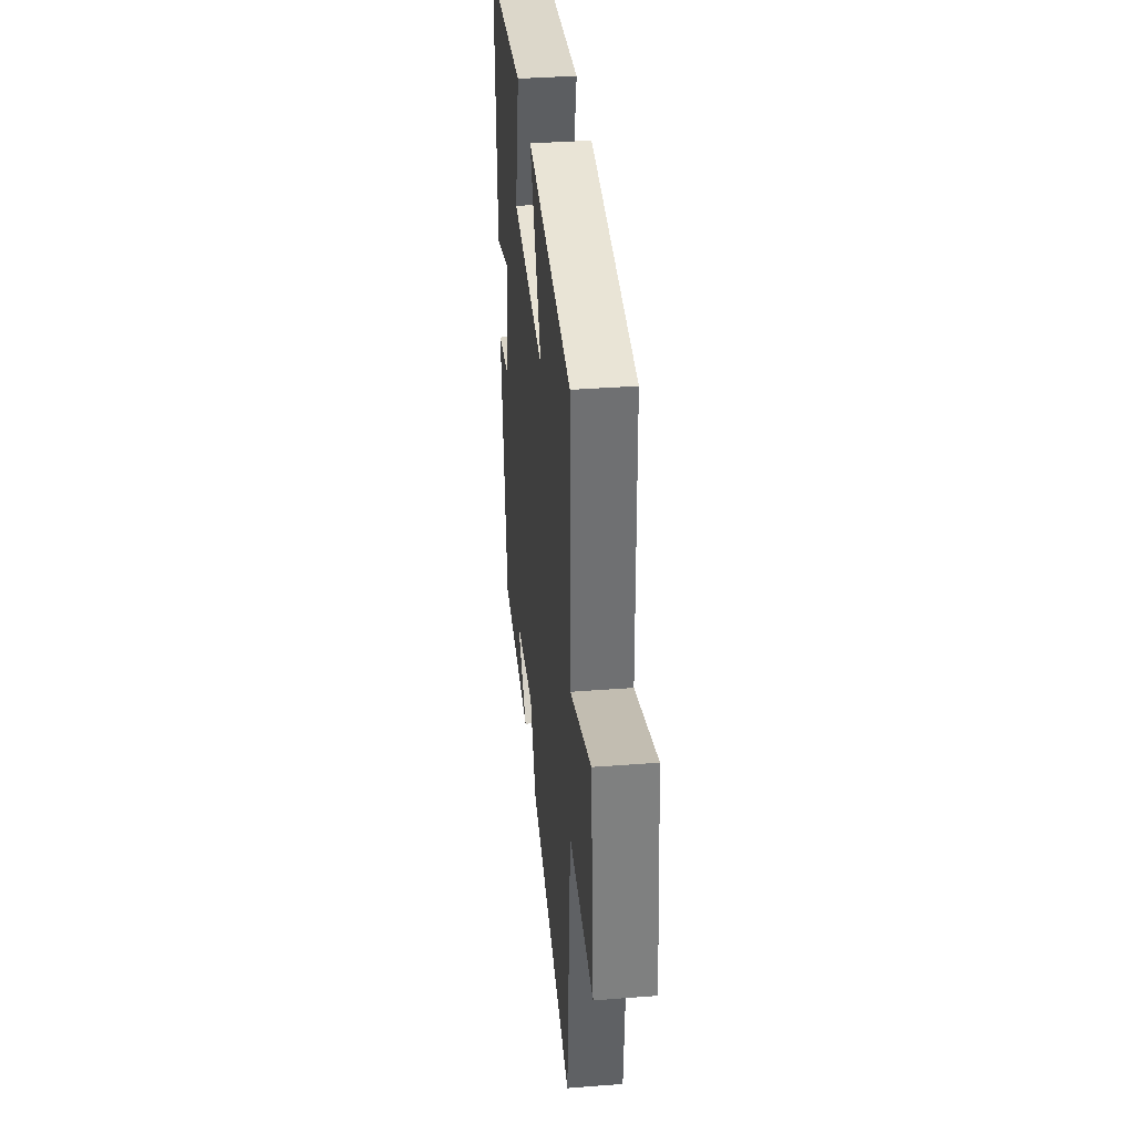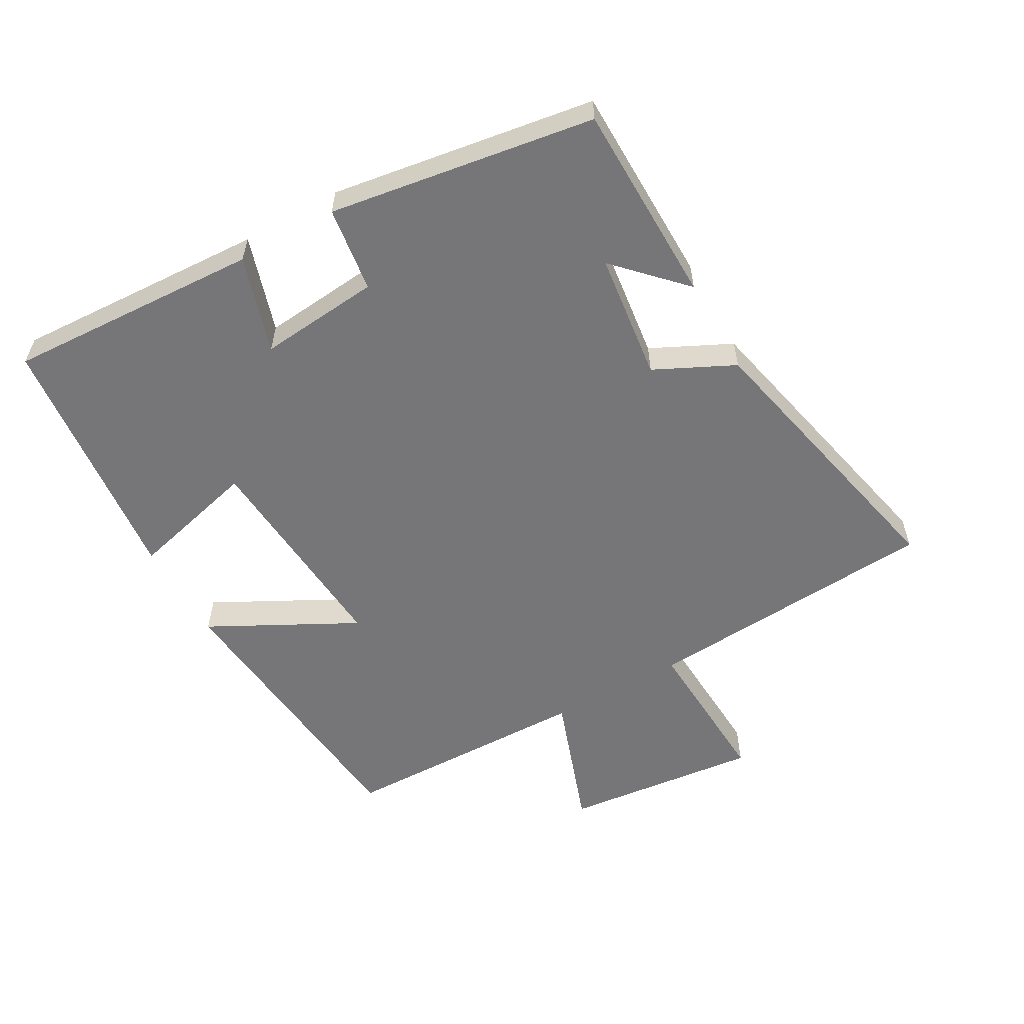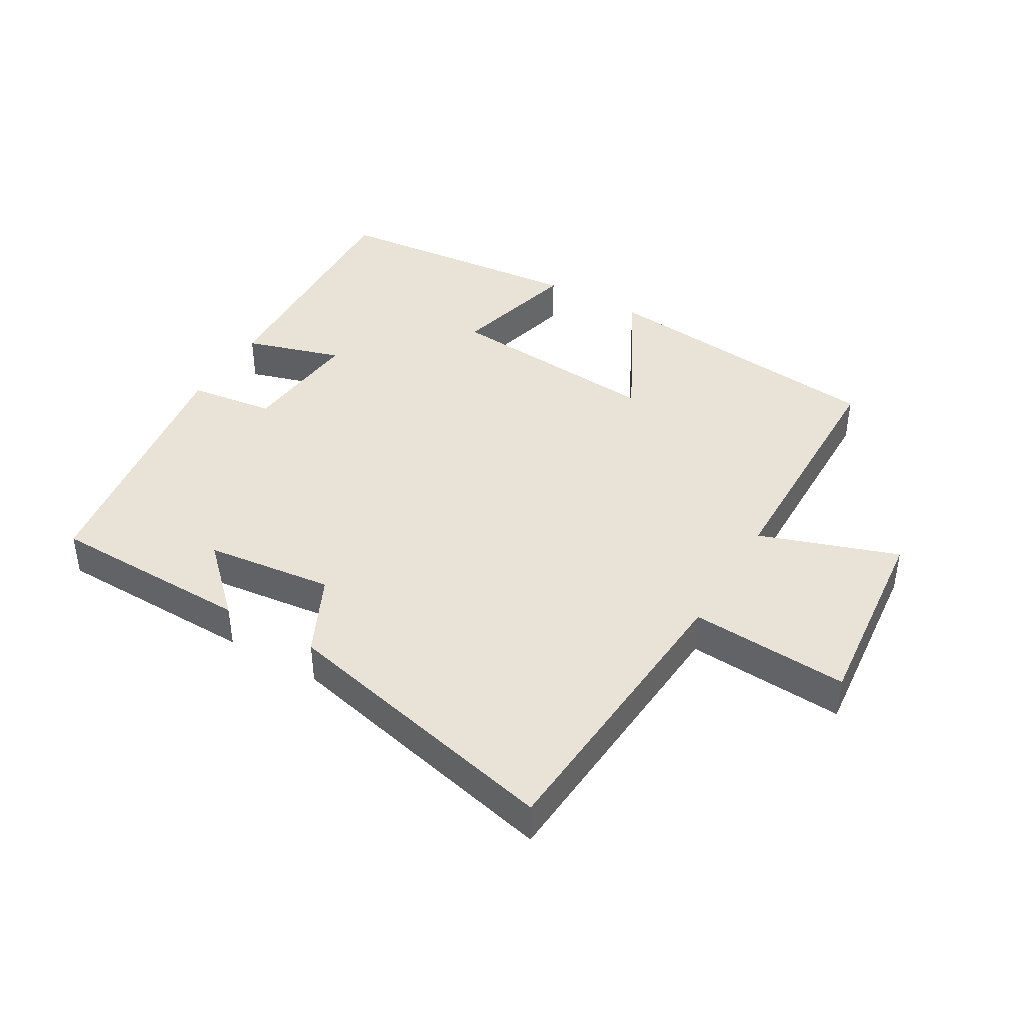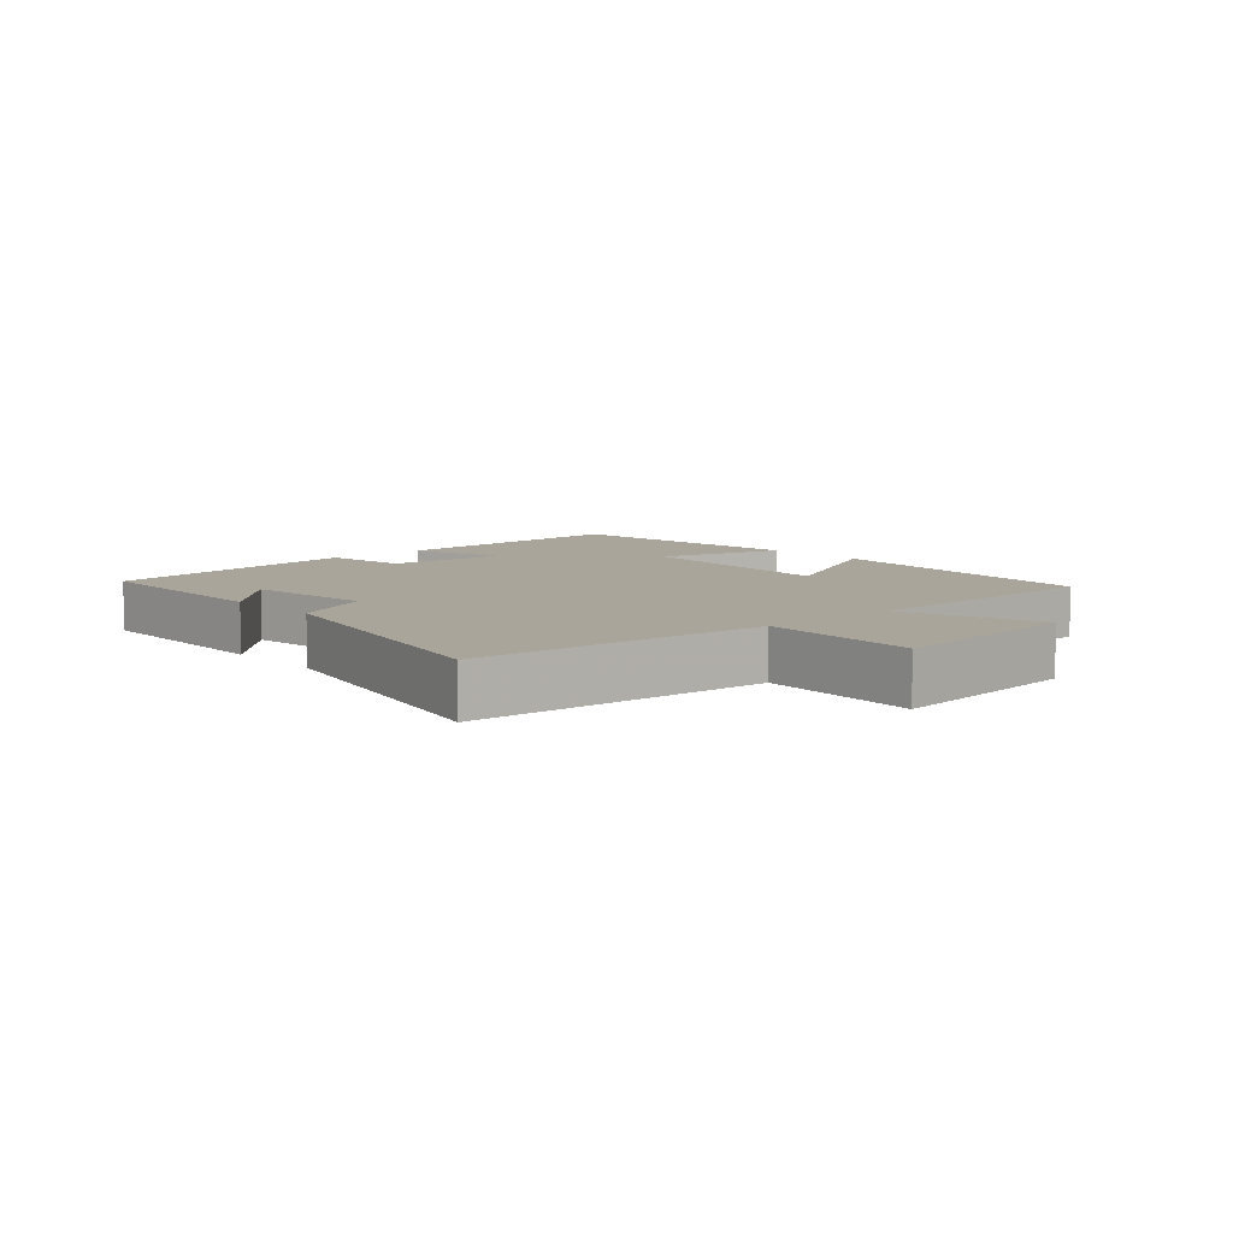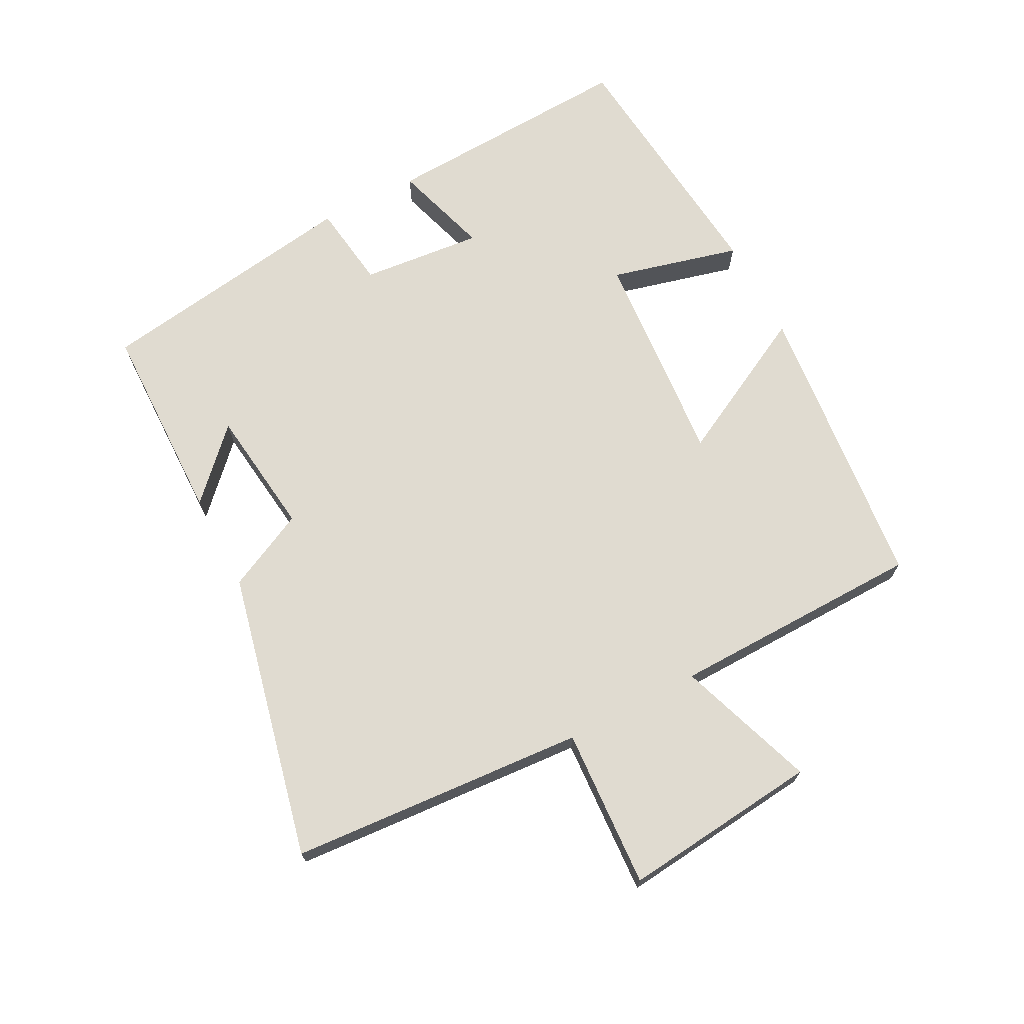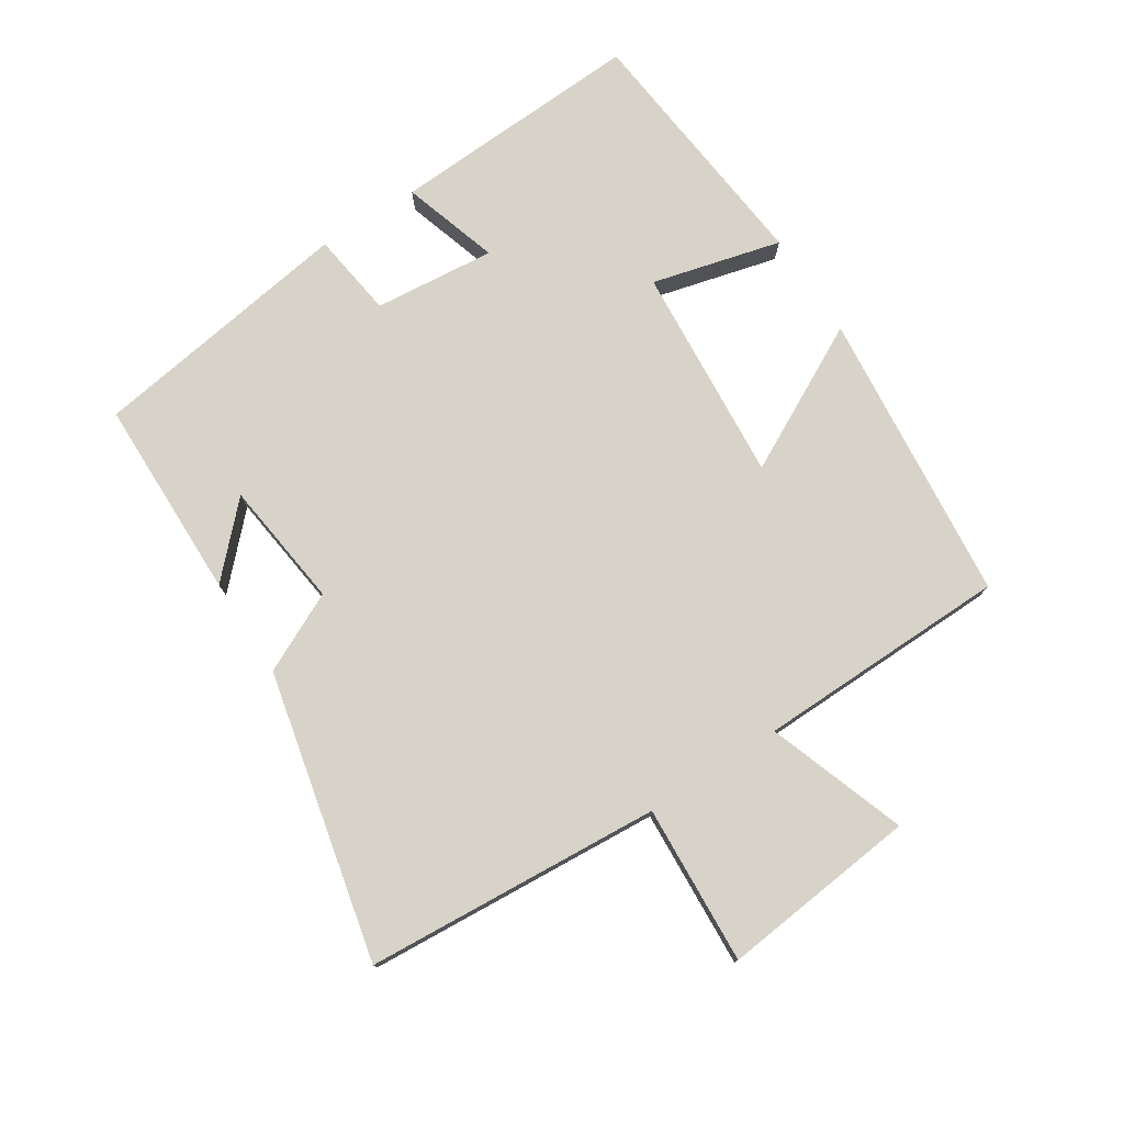
<metadata>
{"format":"obj","ext":"obj","renderer":"f3d","projection":"perspective","resolution":1024,"background":"white","views":[{"elev":36.5,"azim":-95.7,"up":"+Z"},{"elev":-56.9,"azim":119.3,"up":"+Y"},{"elev":41.8,"azim":-149.4,"up":"+Y"},{"elev":7.5,"azim":-131.6,"up":"+Y"},{"elev":70.0,"azim":-117.6,"up":"+Y"},{"elev":76.8,"azim":-122.9,"up":"+Y"}]}
</metadata>
<code>
v -0.493 0.07 0.455
v -0.043 0.07 0.5
v -0.16 0.07 0.276
v 0.174 0.07 0.302
v 0.123 0.07 0.5
v 0.519 0.07 0.46
v 0.5 0.07 0.07
v 0.351 0.07 0.116
v 0.369 0.07 -0.07
v 0.5 0.07 -0.088
v 0.438 0.07 -0.495
v 0.127 0.07 -0.5
v 0.228 0.07 -0.402
v 0.032 0.07 -0.378
v -0.027 0.07 -0.5
v -0.468 0.07 -0.6
v -0.5 0.07 -0.146
v -0.744 0.07 -0.16
v -0.712 0.07 0.142
v -0.5 0.07 0.068
v -0.493 0 0.455
v -0.043 0 0.5
v -0.16 0 0.276
v 0.174 0 0.302
v 0.123 0 0.5
v 0.519 0 0.46
v 0.5 0 0.07
v 0.351 0 0.116
v 0.369 0 -0.07
v 0.5 0 -0.088
v 0.438 0 -0.495
v 0.127 0 -0.5
v 0.228 0 -0.402
v 0.032 0 -0.378
v -0.027 0 -0.5
v -0.468 0 -0.6
v -0.5 0 -0.146
v -0.744 0 -0.16
v -0.712 0 0.142
v -0.5 0 0.068
f 17 18 19 20
f 14 15 16 17
f 13 14 17 20
f 11 12 13
f 9 10 11 13
f 8 9 13 20
f 5 6 7 8
f 4 5 8
f 3 4 8 20
f 1 2 3 20
f 40 39 38 37
f 37 36 35 34
f 40 37 34 33
f 33 32 31
f 33 31 30 29
f 40 33 29 28
f 28 27 26 25
f 28 25 24
f 40 28 24 23
f 40 23 22 21
f 1 21 22 2
f 2 22 23 3
f 3 23 24 4
f 4 24 25 5
f 5 25 26 6
f 6 26 27 7
f 7 27 28 8
f 8 28 29 9
f 9 29 30 10
f 10 30 31 11
f 11 31 32 12
f 12 32 33 13
f 13 33 34 14
f 14 34 35 15
f 15 35 36 16
f 16 36 37 17
f 17 37 38 18
f 18 38 39 19
f 19 39 40 20
f 20 40 21 1

</code>
